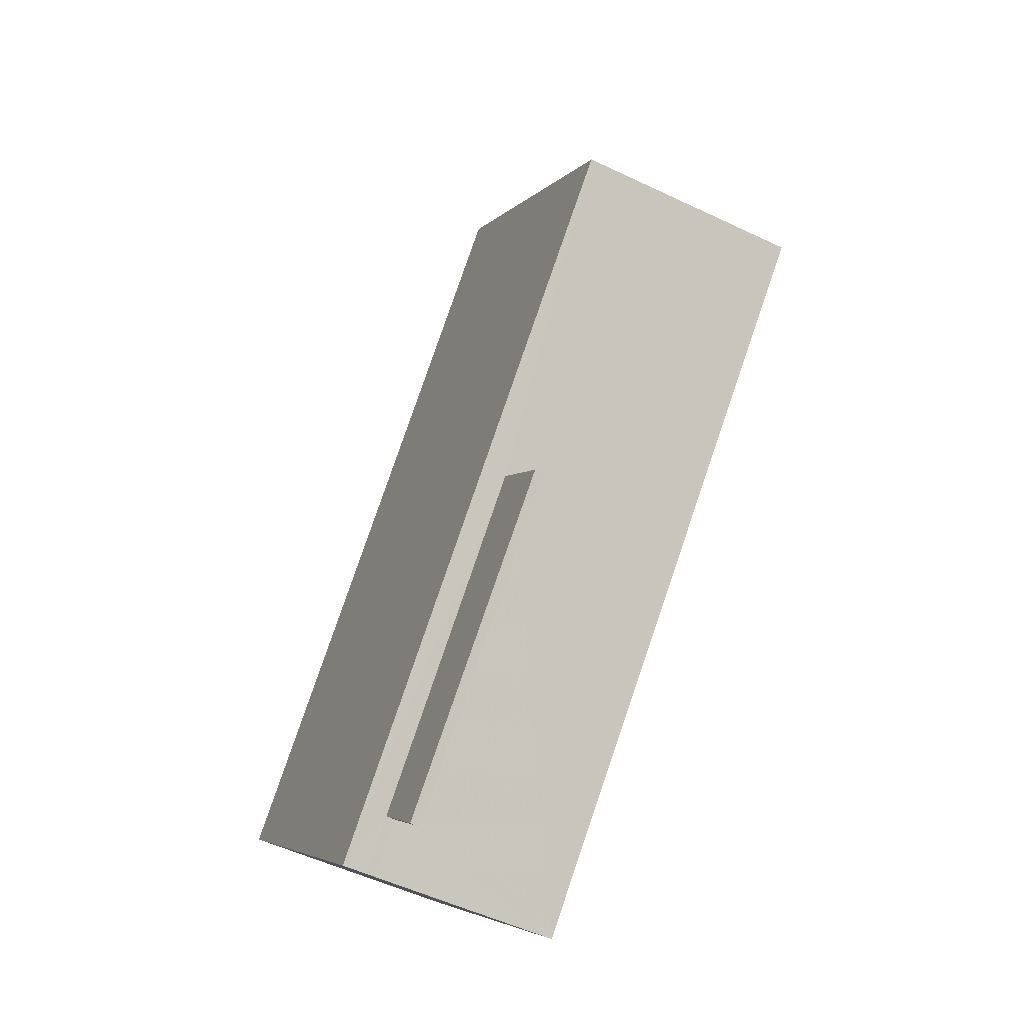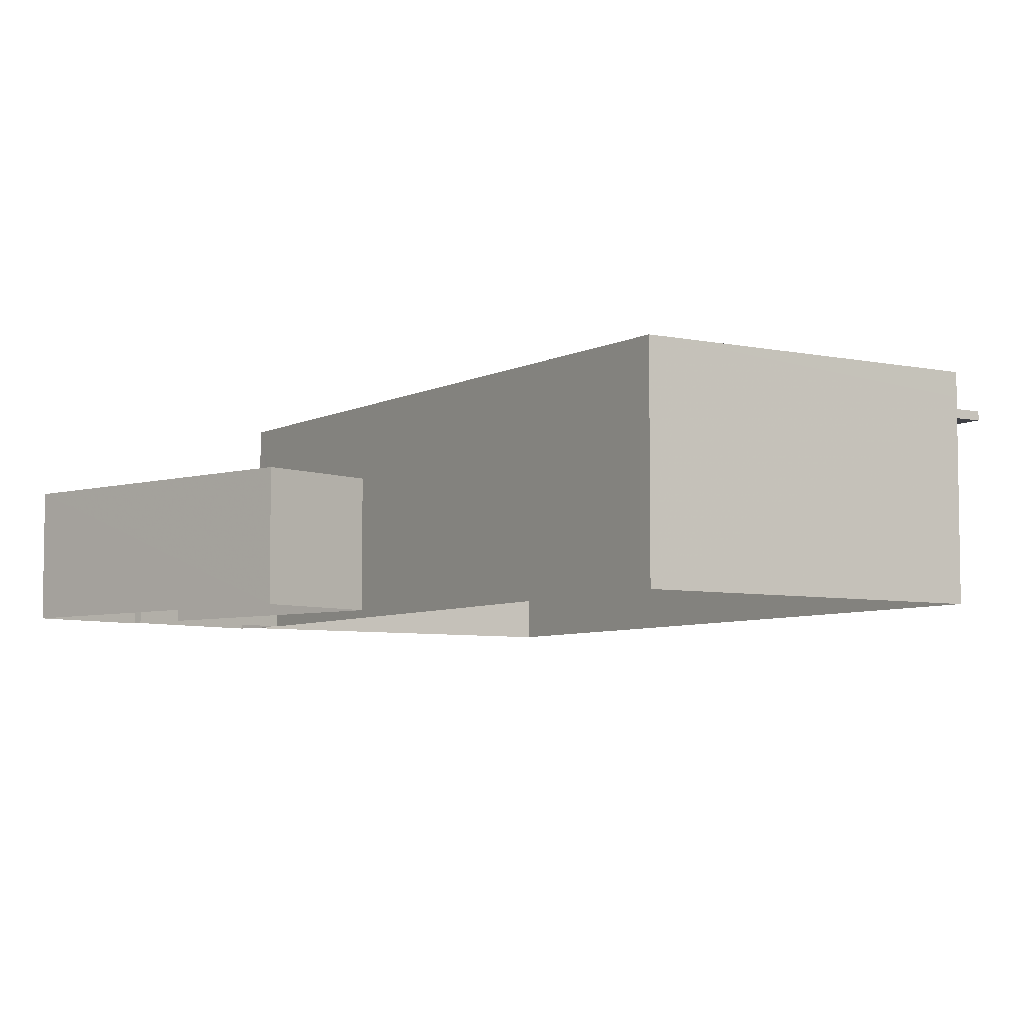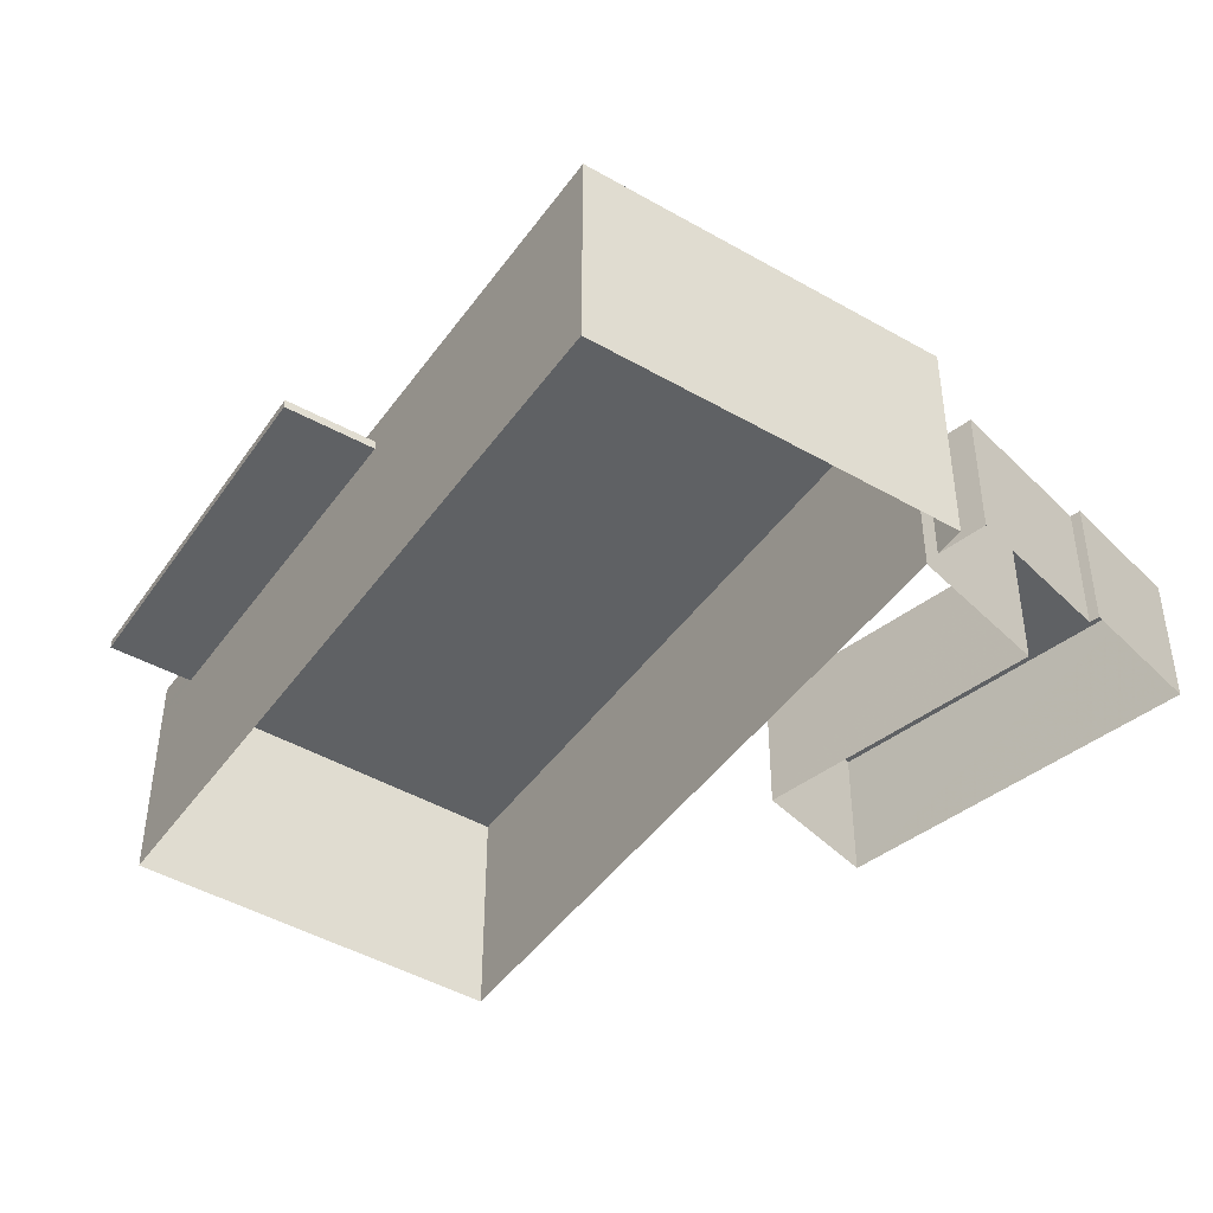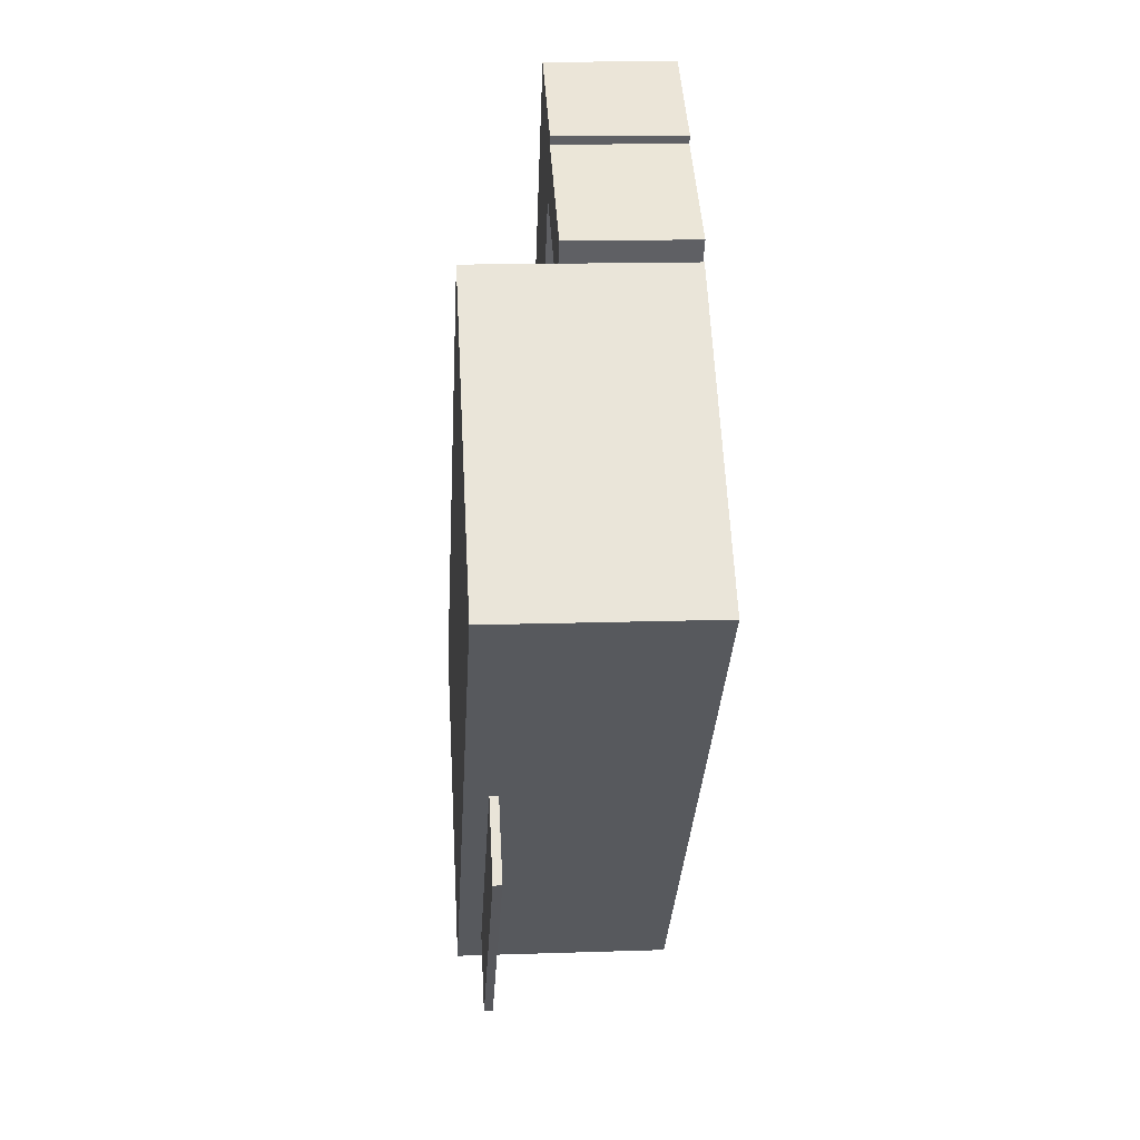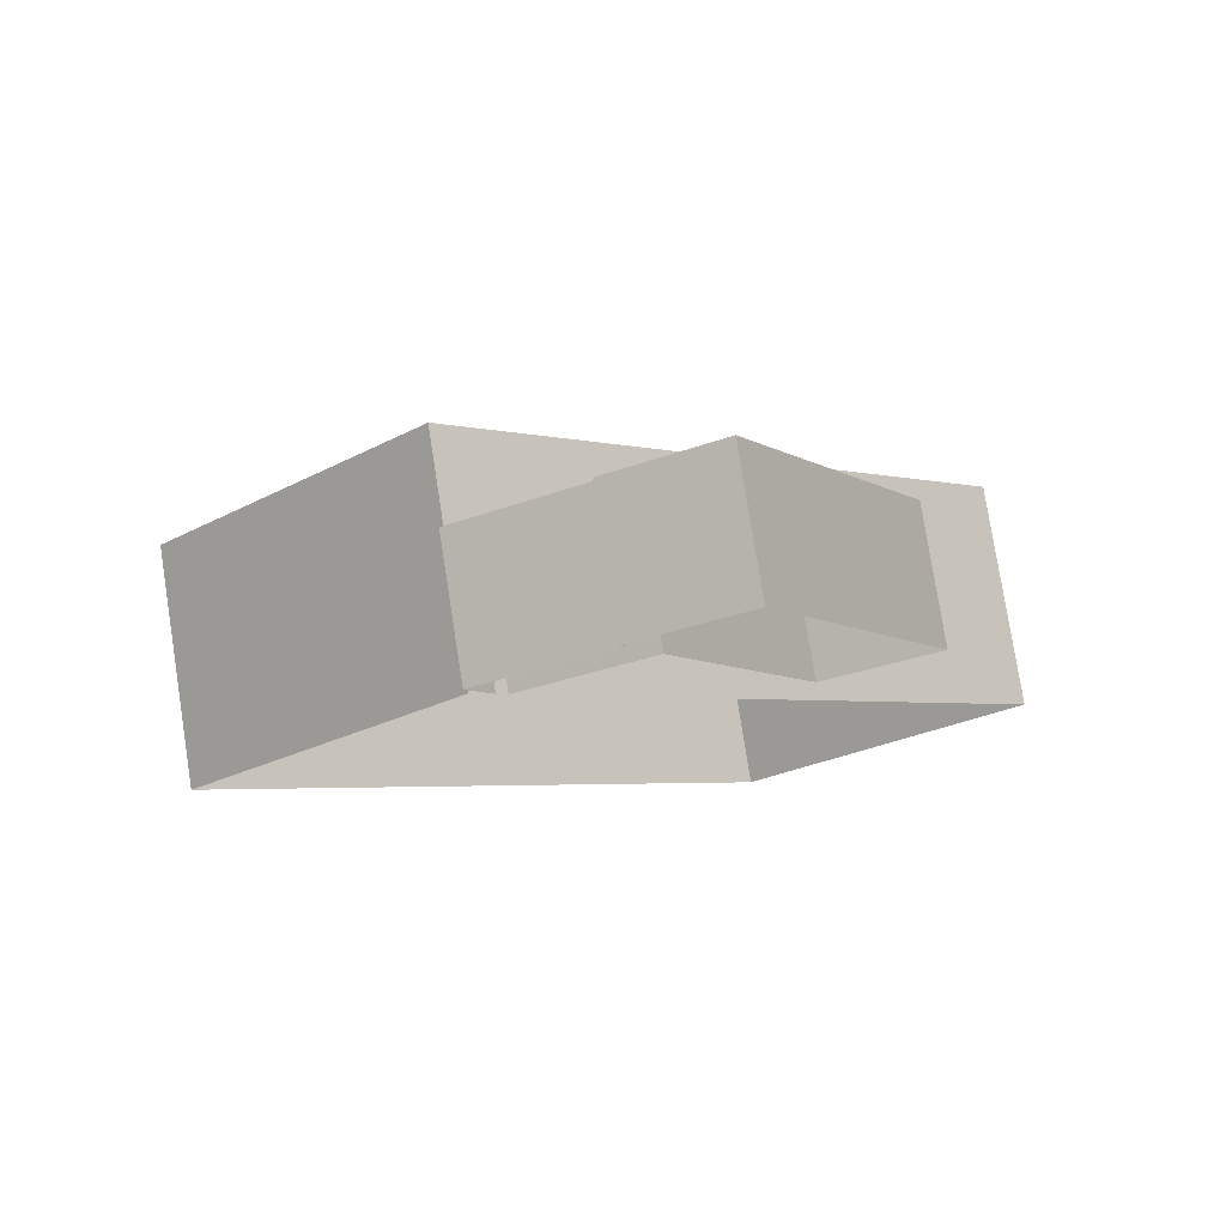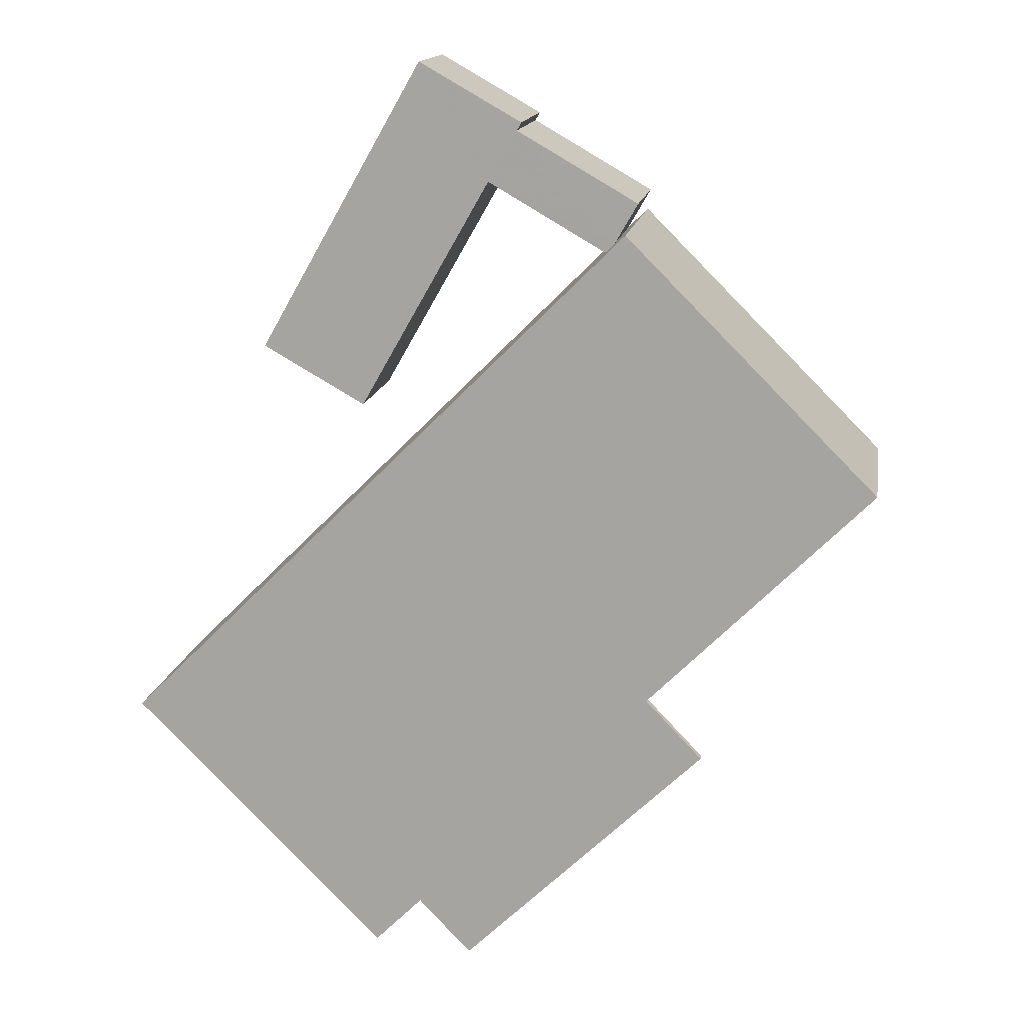
<metadata>
{"format":"obj","ext":"obj","renderer":"f3d","projection":"perspective","resolution":1024,"background":"white","views":[{"elev":-52.7,"azim":62.8,"up":"+Y"},{"elev":-6.0,"azim":-78.3,"up":"+Z"},{"elev":-45.7,"azim":101.5,"up":"+Z"},{"elev":15.0,"azim":85.8,"up":"+Y"},{"elev":78.3,"azim":171.1,"up":"+Y"},{"elev":14.7,"azim":9.1,"up":"+Y"}]}
</metadata>
<code>
v -6074 -3.586e+04 4.129
v -6078 -3.587e+04 4.13
v -6082 -3.586e+04 4.129
v -6069 -3.586e+04 4.13
v -6080 -3.586e+04 4.129
v -6077 -3.585e+04 4.129
v -6076 -3.585e+04 4.129
v -6079 -3.586e+04 4.129
v -6076 -3.585e+04 4.129
v -6076 -3.585e+04 4.129
v -6074 -3.585e+04 4.129
v -6074 -3.585e+04 4.129
v -6074 -3.585e+04 4.129
v -6077 -3.587e+04 7.244
v -6072 -3.586e+04 7.244
v -6076 -3.587e+04 7.244
v -6073 -3.586e+04 7.244
v -6077 -3.587e+04 7.394
v -6076 -3.587e+04 7.394
v -6072 -3.586e+04 7.394
v -6073 -3.586e+04 7.394
v -6069 -3.586e+04 7.794
v -6082 -3.586e+04 7.794
v -6078 -3.587e+04 7.794
v -6074 -3.585e+04 7.793
v -6074 -3.585e+04 6.283
v -6074 -3.585e+04 6.283
v -6076 -3.585e+04 6.283
v -6074 -3.586e+04 6.283
v -6076 -3.585e+04 6.283
v -6076 -3.585e+04 6.283
v -6077 -3.585e+04 6.283
v -6079 -3.586e+04 6.283
v -6080 -3.586e+04 6.283
v -6078 -3.587e+04 7.394
v -6078 -3.587e+04 7.244
f 1 2 3
f 1 4 2
f 5 6 7
f 8 5 7
f 6 9 10
f 11 4 12
f 7 12 1
f 10 13 12
f 4 1 12
f 7 6 10
f 7 10 12
f 14 15 16
f 14 17 15
f 18 19 20
f 21 18 20
f 22 23 24
f 22 25 23
f 26 27 28
f 29 26 30
f 28 31 32
f 33 30 34
f 30 32 34
f 30 26 28
f 30 28 32
f 20 19 16
f 15 20 16
f 18 16 19
f 18 14 16
f 21 20 15
f 17 21 15
f 2 4 17
f 18 24 35
f 24 21 22
f 4 22 17
f 36 2 14
f 14 2 17
f 17 22 21
f 21 24 18
f 26 11 12
f 11 26 25
f 1 3 29
f 23 25 29
f 3 23 29
f 29 25 26
f 2 36 3
f 3 36 23
f 35 24 23
f 36 35 23
f 25 22 4
f 11 25 4
f 18 35 36
f 14 18 36
f 34 5 8
f 33 34 8
f 5 32 6
f 5 34 32
f 32 9 6
f 32 31 9
f 30 33 8
f 7 30 8
f 10 9 31
f 28 10 31
f 28 27 13
f 10 28 13
f 12 27 26
f 12 13 27
f 30 1 29
f 30 7 1

</code>
